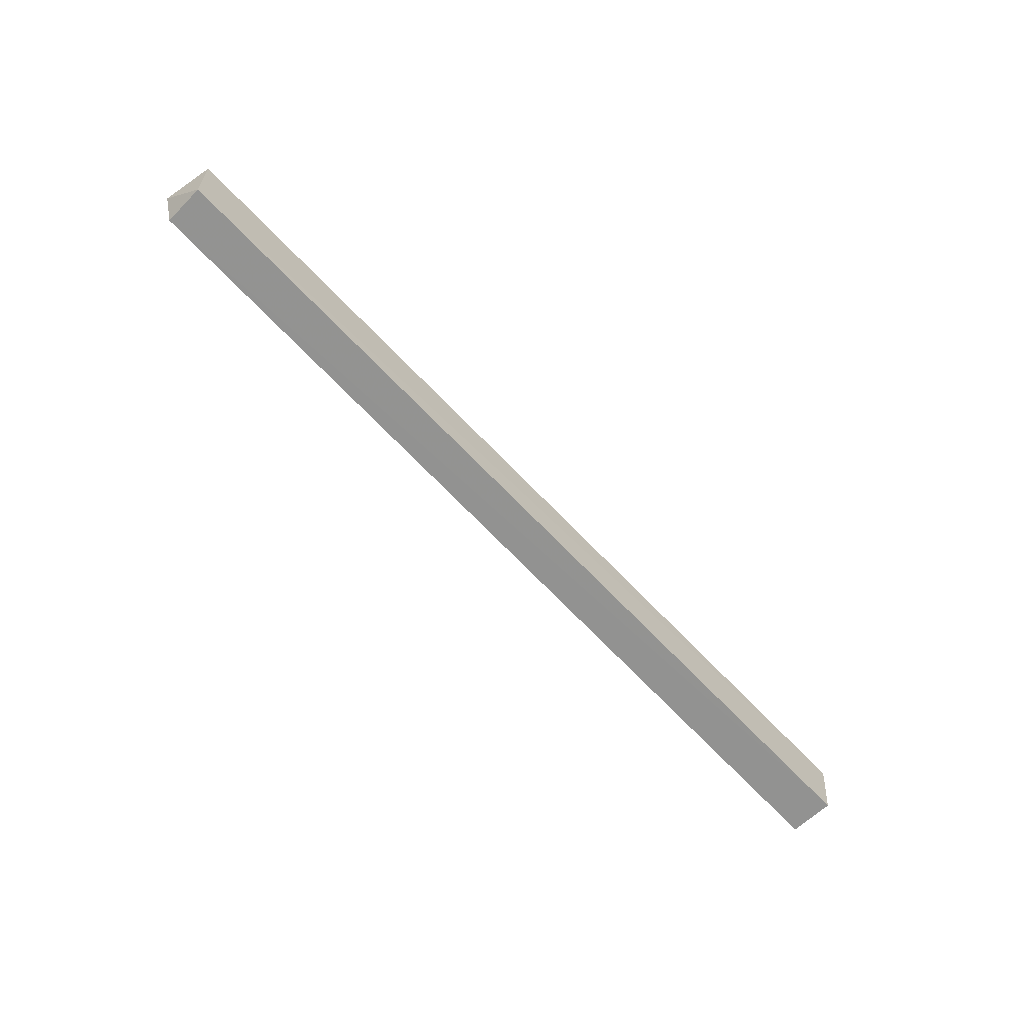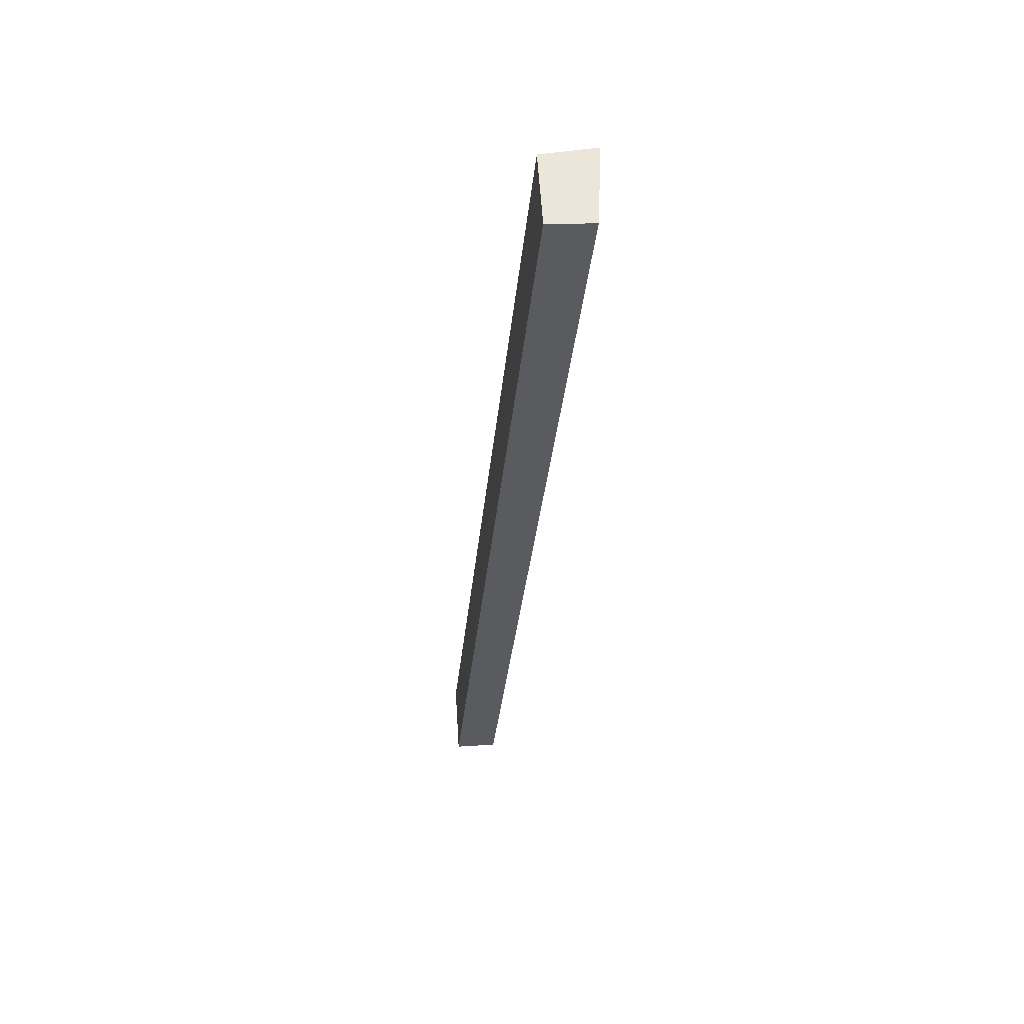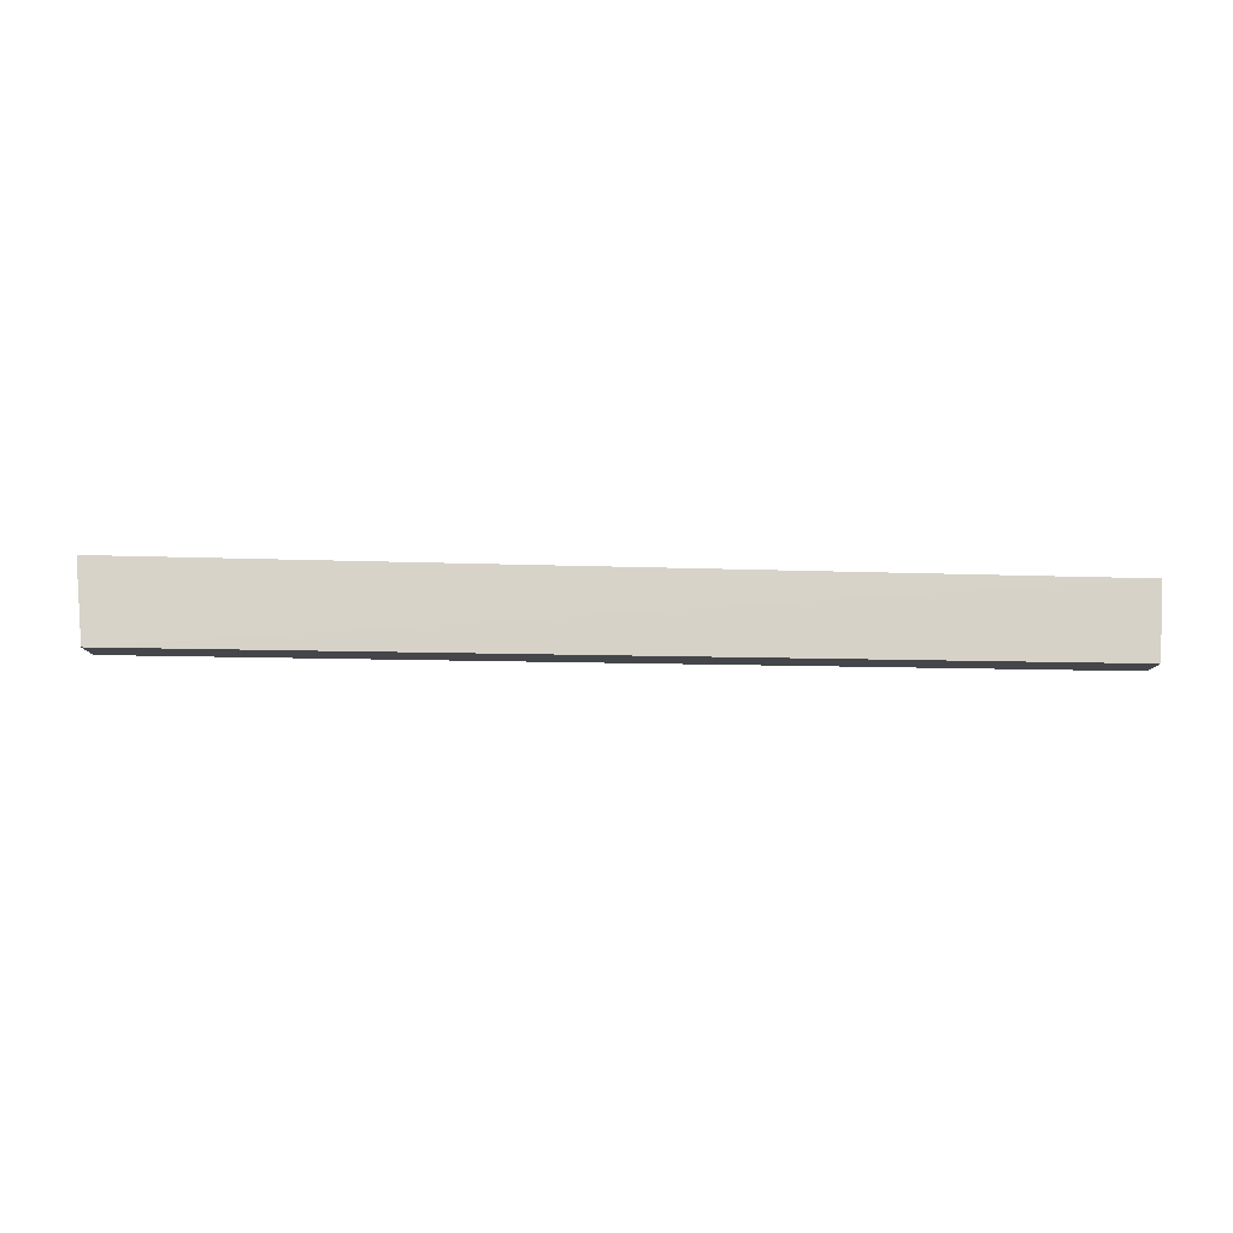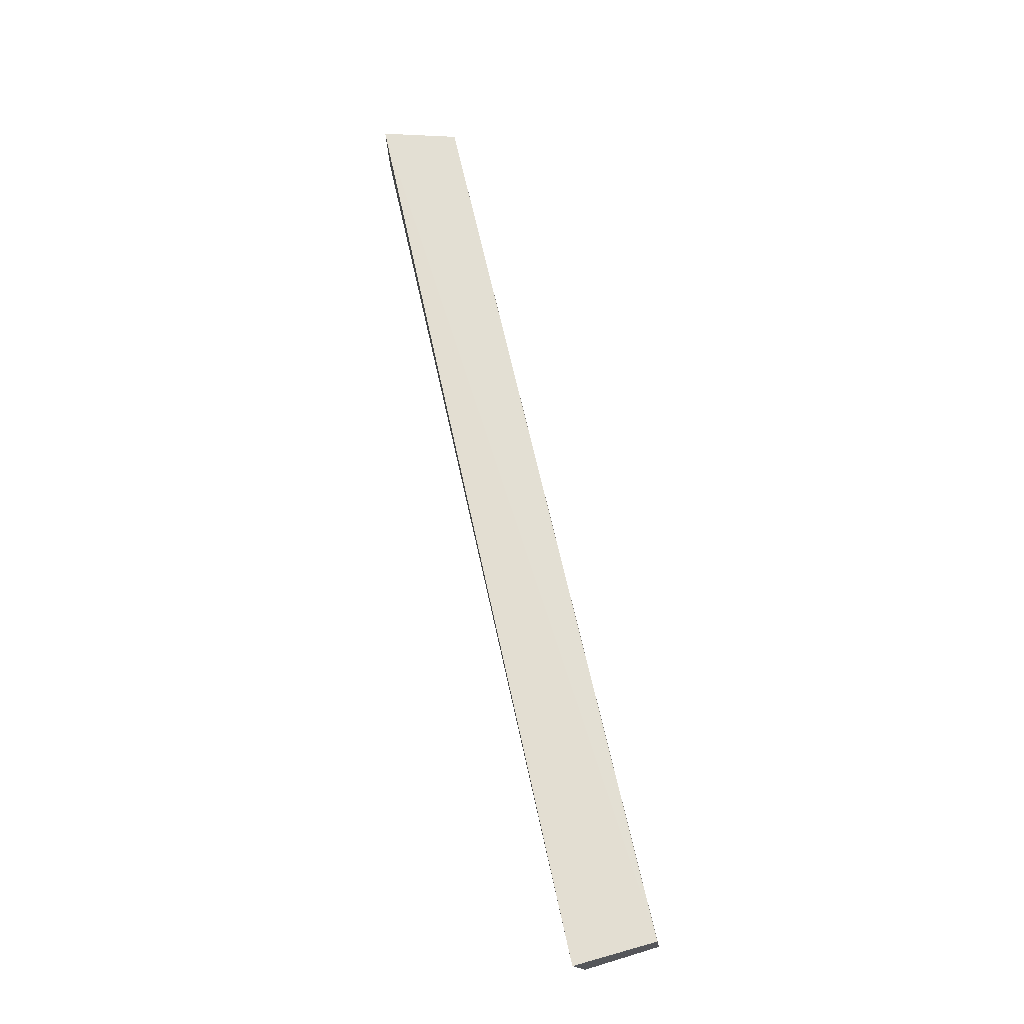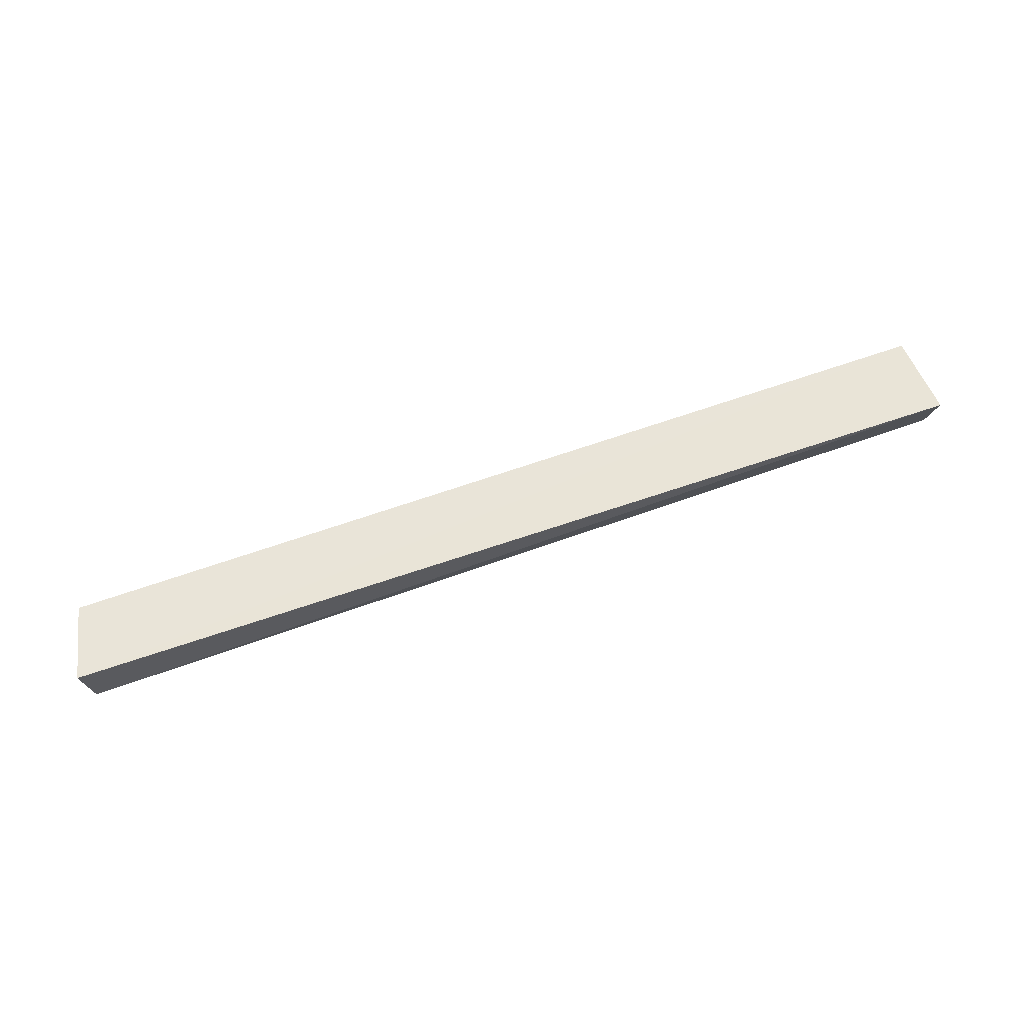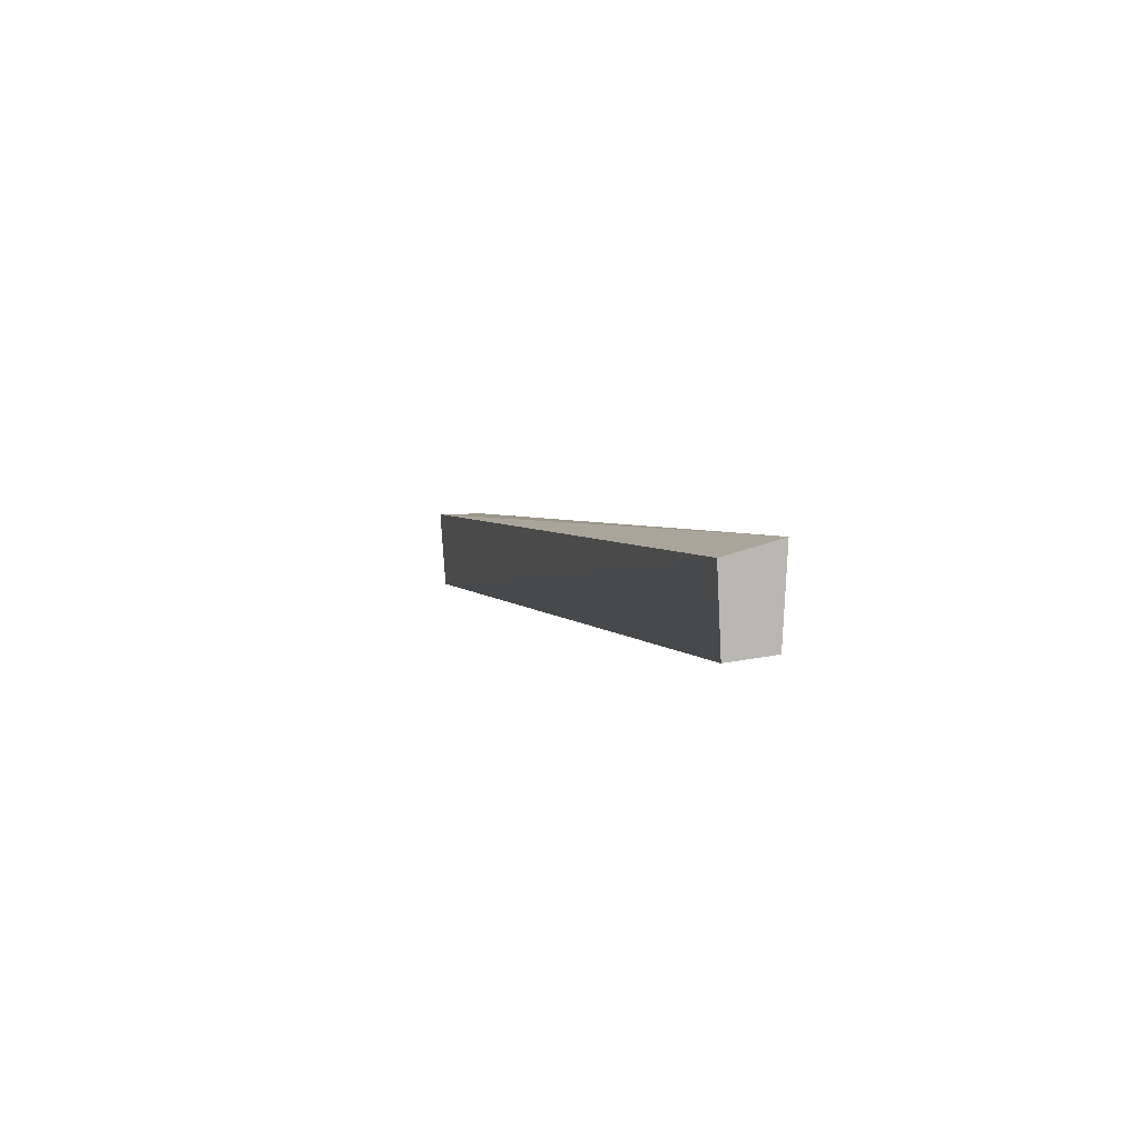
<metadata>
{"format":"obj","ext":"obj","renderer":"f3d","projection":"perspective","resolution":1024,"background":"white","views":[{"elev":-71.3,"azim":-45.8,"up":"+Z"},{"elev":-35.5,"azim":84.2,"up":"+Z"},{"elev":-16.0,"azim":-1.6,"up":"+Z"},{"elev":68.5,"azim":77.7,"up":"+Y"},{"elev":62.4,"azim":-19.5,"up":"+Y"},{"elev":2.7,"azim":74.1,"up":"+Z"}]}
</metadata>
<code>
v 0.2661 -0.007716 -0.0332
v 0.263 -0.004676 -0.07657
v 0.2661 0.02359 -0.02484
v -0.2803 0.02365 -0.02489
v -0.2704 -0.003847 -0.07186
v 0.263 0.02184 -0.07354
v -0.2753 -0.006303 -0.02519
v -0.2699 0.02107 -0.06916
f 5 2 1
f 6 4 3
f 6 1 2
f 6 3 1
f 7 1 3
f 7 3 4
f 7 5 1
f 7 4 5
f 8 5 4
f 8 4 6
f 8 6 2
f 8 2 5

</code>
